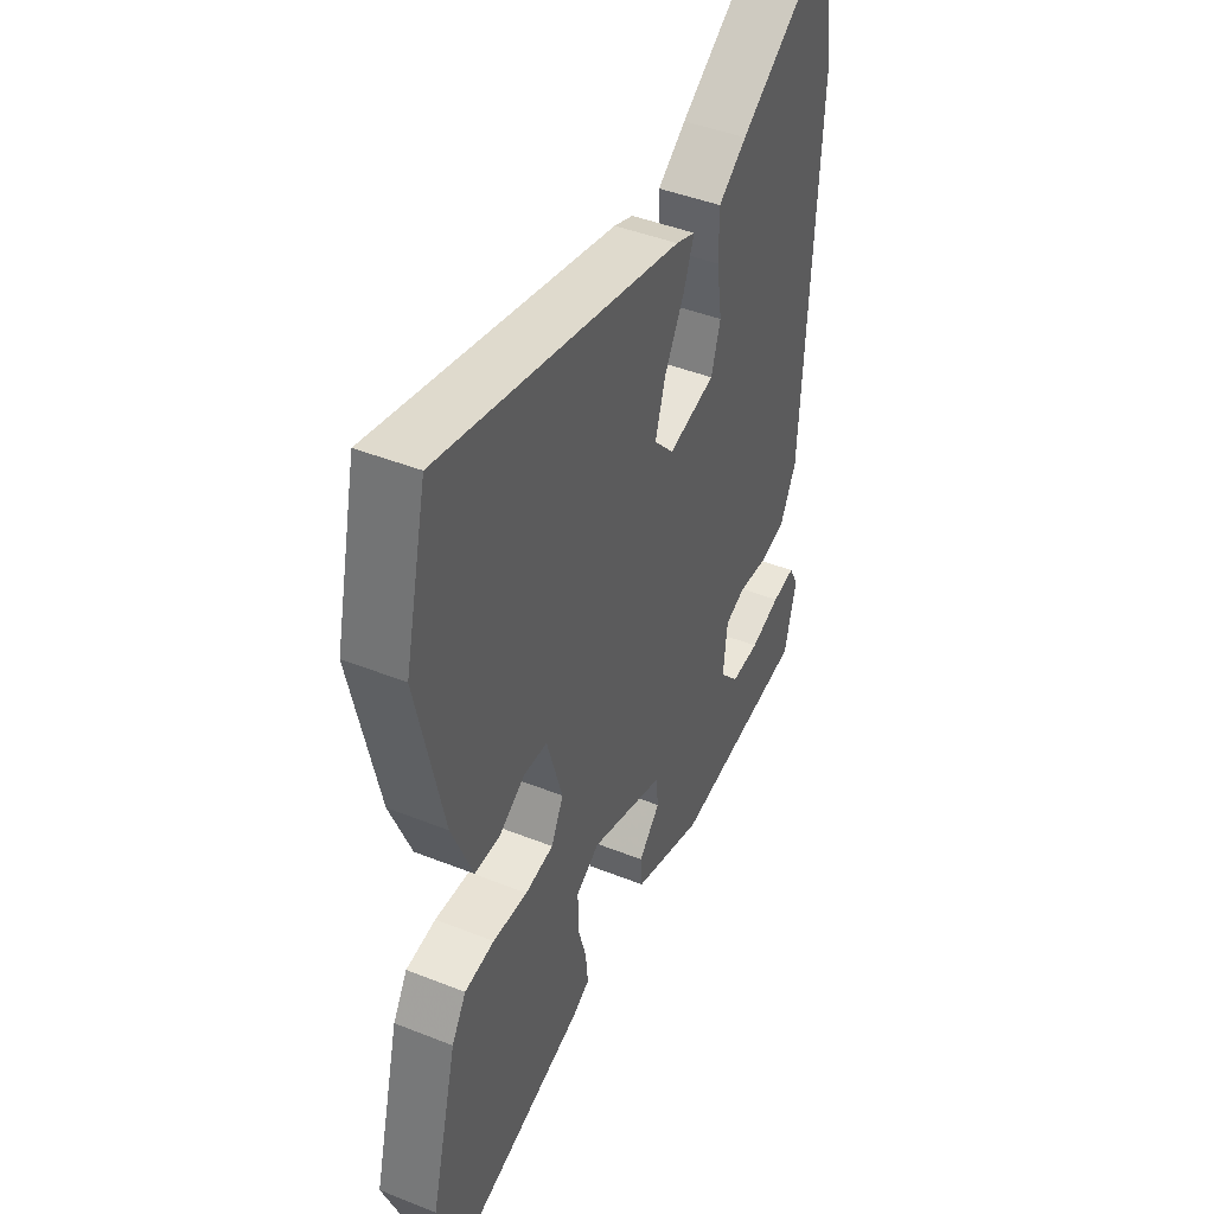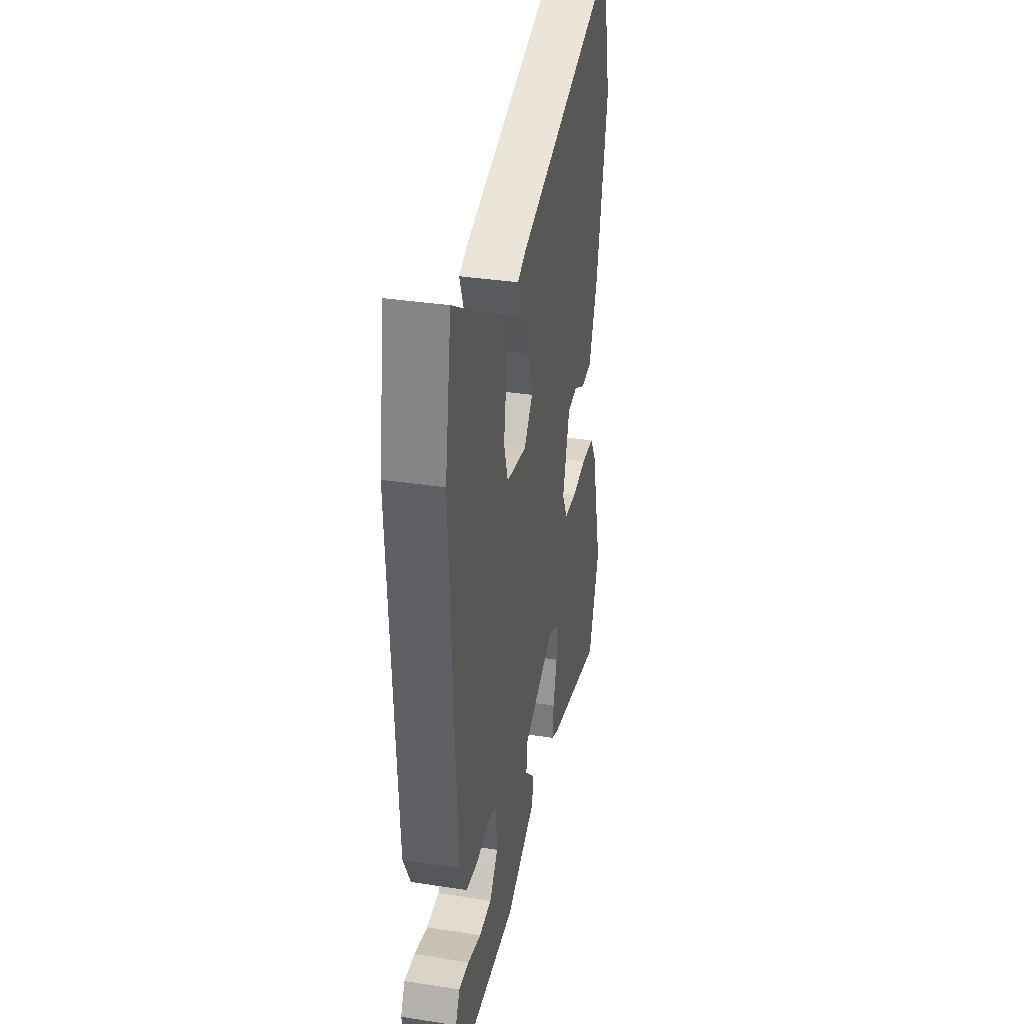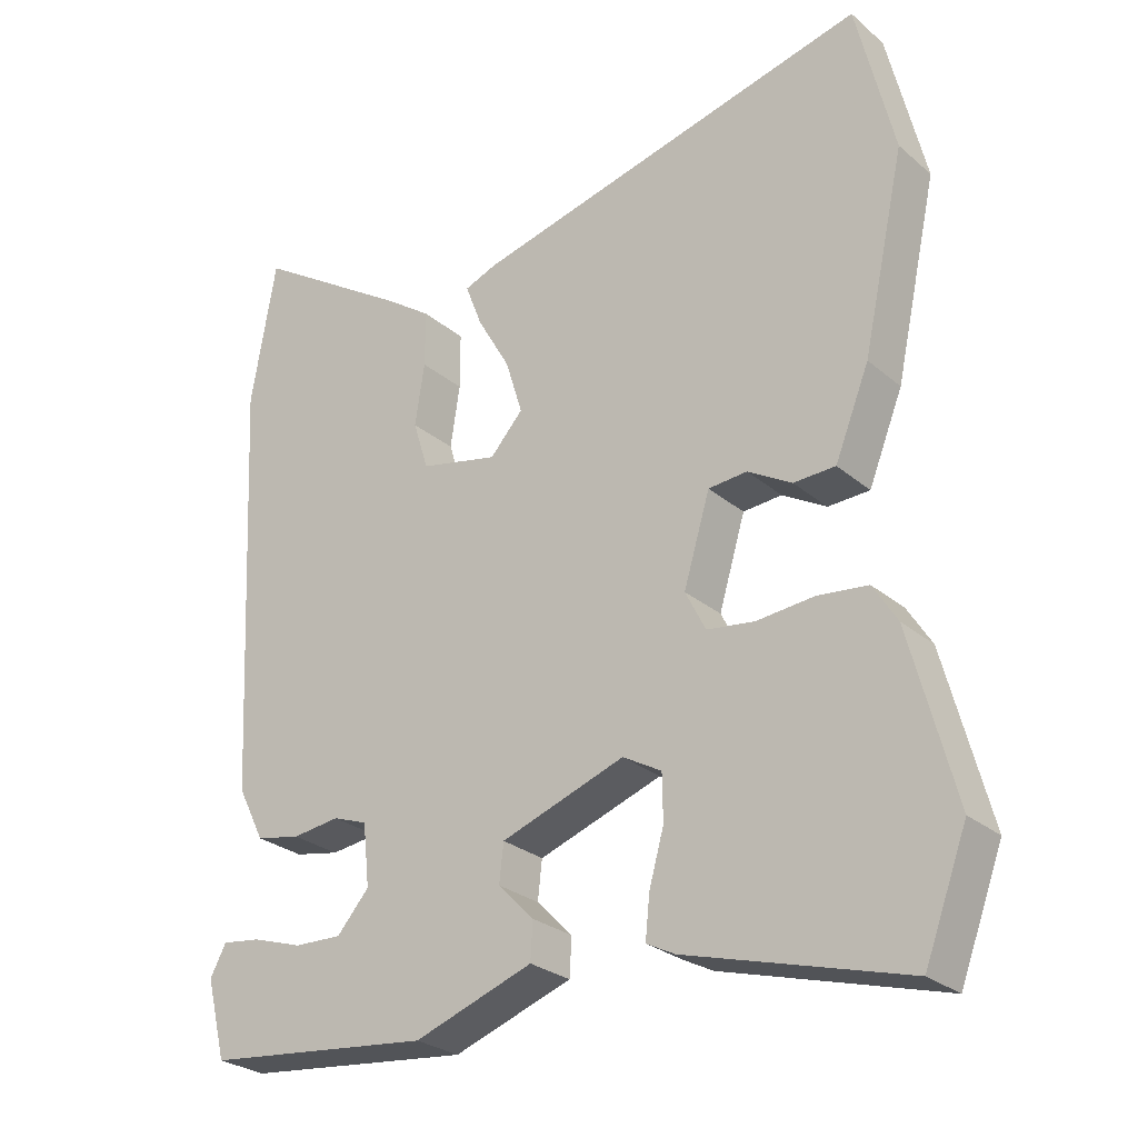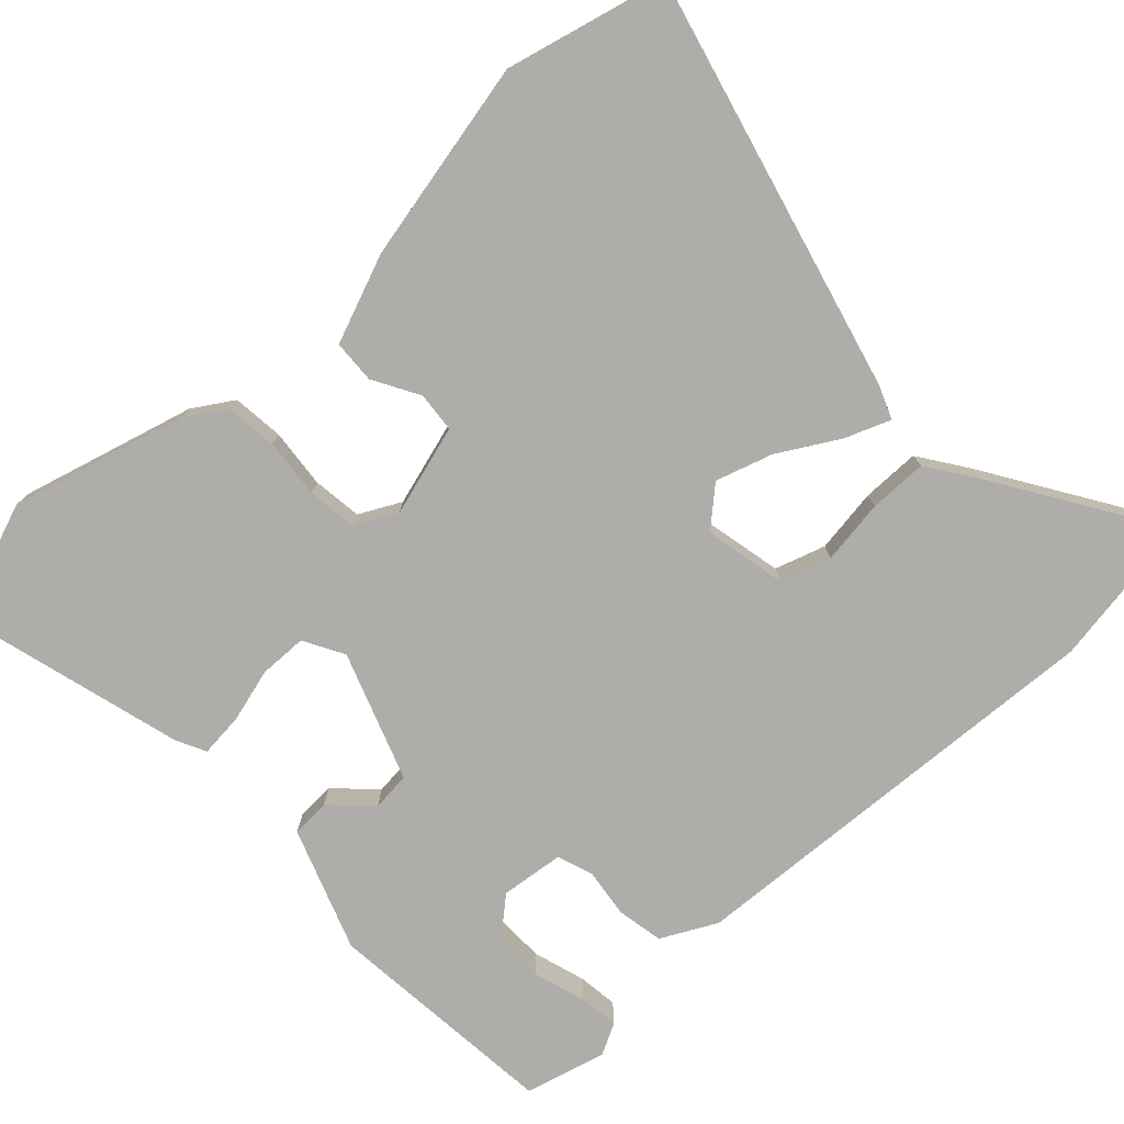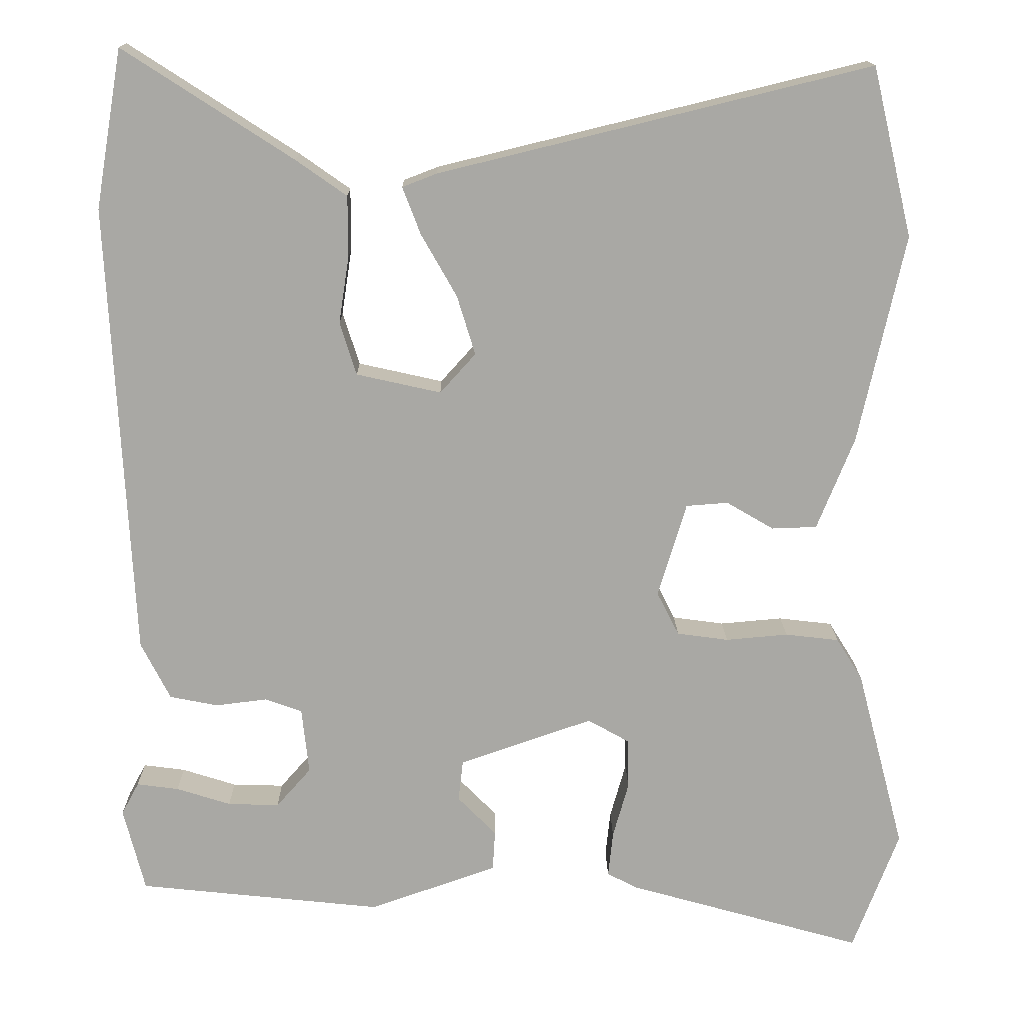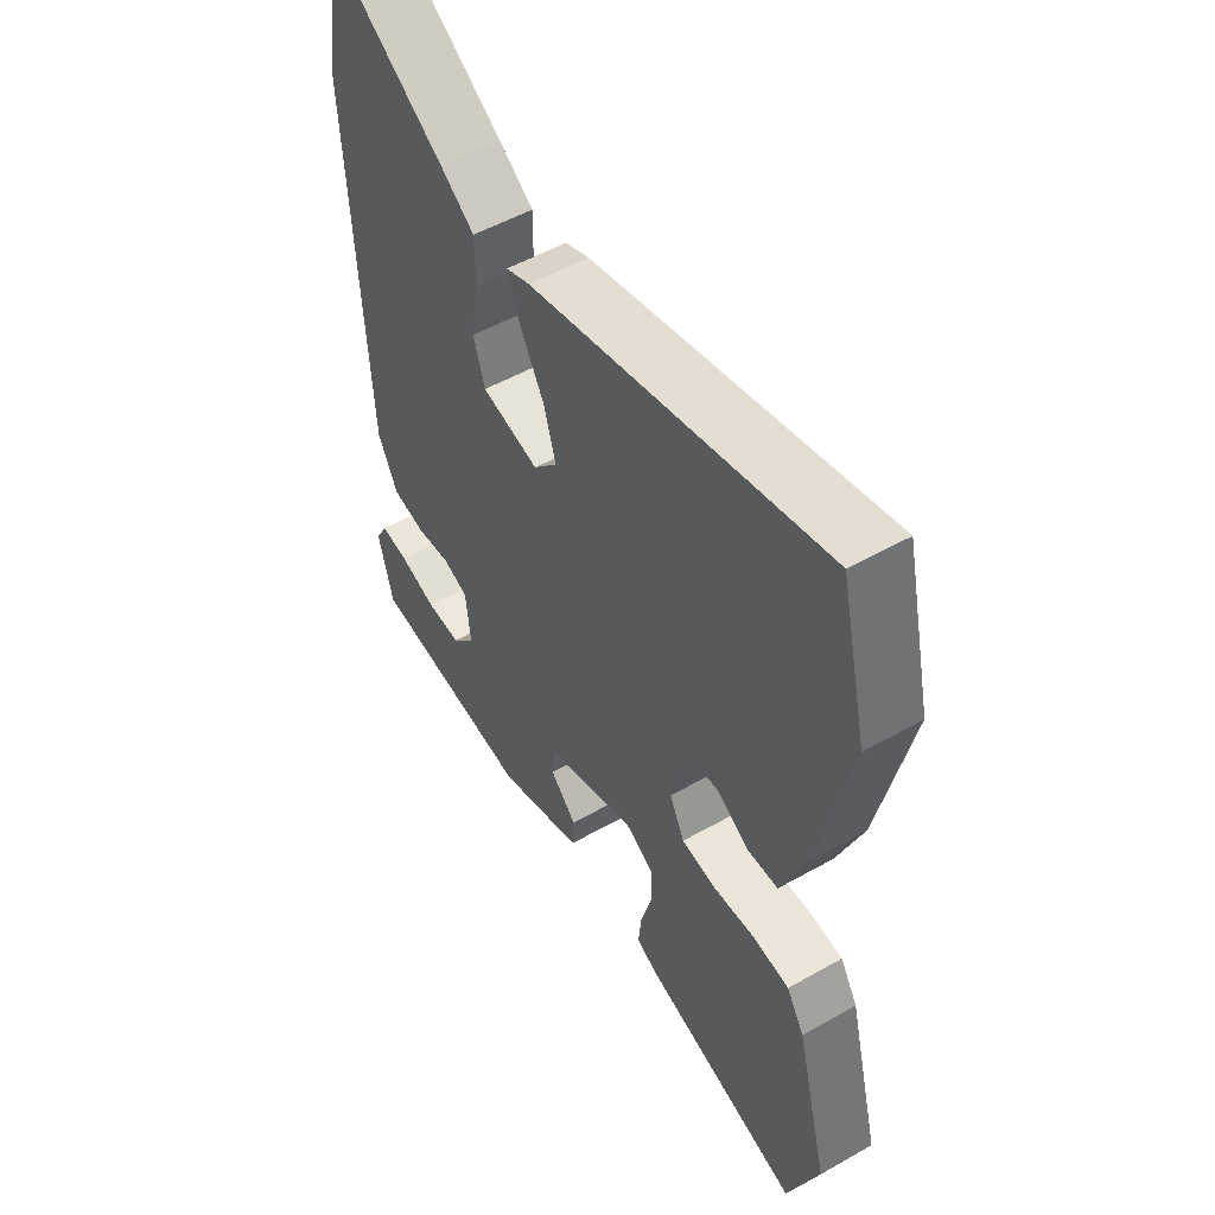
<metadata>
{"format":"obj","ext":"obj","renderer":"f3d","projection":"perspective","resolution":1024,"background":"white","views":[{"elev":44.6,"azim":-65.2,"up":"+Z"},{"elev":35.9,"azim":101.4,"up":"+Z"},{"elev":-27.0,"azim":-142.1,"up":"+Z"},{"elev":-77.2,"azim":-47.5,"up":"+Y"},{"elev":15.2,"azim":179.3,"up":"+Z"},{"elev":52.6,"azim":-121.3,"up":"+Z"}]}
</metadata>
<code>
v -0.517 0.07 0.428
v -0.466 0.07 0.642
v 0.08 0.07 0.509
v 0.124 0.07 0.492
v 0.101 0.07 0.432
v 0.056 0.07 0.353
v 0.033 0.07 0.278
v 0.078 0.07 0.228
v 0.185 0.07 0.252
v 0.206 0.07 0.319
v 0.193 0.07 0.404
v 0.193 0.07 0.481
v 0.257 0.07 0.526
v 0.472 0.07 0.665
v 0.506 0.07 0.465
v 0.477 0.07 -0.112
v 0.44 0.07 -0.185
v 0.379 0.07 -0.197
v 0.314 0.07 -0.189
v 0.267 0.07 -0.206
v 0.258 0.07 -0.29
v 0.302 0.07 -0.34
v 0.367 0.07 -0.338
v 0.436 0.07 -0.316
v 0.489 0.07 -0.309
v 0.511 0.07 -0.35
v 0.484 0.07 -0.457
v 0.174 0.07 -0.49
v 0.012 0.07 -0.433
v 0.009 0.07 -0.382
v 0.058 0.07 -0.332
v 0.052 0.07 -0.28
v -0.117 0.07 -0.221
v -0.17 0.07 -0.251
v -0.171 0.07 -0.314
v -0.151 0.07 -0.385
v -0.145 0.07 -0.443
v -0.184 0.07 -0.463
v -0.482 0.07 -0.547
v -0.54 0.07 -0.393
v -0.479 0.07 -0.162
v -0.446 0.07 -0.109
v -0.378 0.07 -0.101
v -0.299 0.07 -0.108
v -0.234 0.07 -0.099
v -0.206 0.07 -0.044
v -0.242 0.07 0.076
v -0.295 0.07 0.08
v -0.355 0.07 0.045
v -0.412 0.07 0.047
v -0.459 0.07 0.164
v -0.517 0 0.428
v -0.466 0 0.642
v 0.08 0 0.509
v 0.124 0 0.492
v 0.101 0 0.432
v 0.056 0 0.353
v 0.033 0 0.278
v 0.078 0 0.228
v 0.185 0 0.252
v 0.206 0 0.319
v 0.193 0 0.404
v 0.193 0 0.481
v 0.257 0 0.526
v 0.472 0 0.665
v 0.506 0 0.465
v 0.477 0 -0.112
v 0.44 0 -0.185
v 0.379 0 -0.197
v 0.314 0 -0.189
v 0.267 0 -0.206
v 0.258 0 -0.29
v 0.302 0 -0.34
v 0.367 0 -0.338
v 0.436 0 -0.316
v 0.489 0 -0.309
v 0.511 0 -0.35
v 0.484 0 -0.457
v 0.174 0 -0.49
v 0.012 0 -0.433
v 0.009 0 -0.382
v 0.058 0 -0.332
v 0.052 0 -0.28
v -0.117 0 -0.221
v -0.17 0 -0.251
v -0.171 0 -0.314
v -0.151 0 -0.385
v -0.145 0 -0.443
v -0.184 0 -0.463
v -0.482 0 -0.547
v -0.54 0 -0.393
v -0.479 0 -0.162
v -0.446 0 -0.109
v -0.378 0 -0.101
v -0.299 0 -0.108
v -0.234 0 -0.099
v -0.206 0 -0.044
v -0.242 0 0.076
v -0.295 0 0.08
v -0.355 0 0.045
v -0.412 0 0.047
v -0.459 0 0.164
f 4 5 6
f 3 4 6
f 2 3 6
f 1 2 6
f 51 1 6
f 50 51 6
f 49 50 6
f 48 49 6
f 47 48 6 7
f 46 47 7 8
f 45 46 8 9
f 42 43 44
f 41 42 44
f 40 41 44
f 39 40 44
f 38 39 44
f 37 38 44
f 36 37 44
f 35 36 44
f 34 35 44 45
f 33 34 45 9
f 29 30 31
f 28 29 31
f 27 28 31
f 26 27 31
f 23 24 25 26
f 22 23 26
f 22 26 31
f 21 22 31 32
f 17 18 19
f 16 17 19
f 15 16 19
f 14 15 19
f 13 14 19
f 12 13 19
f 11 12 19
f 10 11 19
f 9 10 19 20
f 21 32 33
f 20 21 33
f 9 20 33
f 57 56 55
f 57 55 54
f 57 54 53
f 57 53 52
f 57 52 102
f 57 102 101
f 57 101 100
f 57 100 99
f 58 57 99 98
f 59 58 98 97
f 60 59 97 96
f 95 94 93
f 95 93 92
f 95 92 91
f 95 91 90
f 95 90 89
f 95 89 88
f 95 88 87
f 95 87 86
f 96 95 86 85
f 60 96 85 84
f 82 81 80
f 82 80 79
f 82 79 78
f 82 78 77
f 77 76 75 74
f 77 74 73
f 82 77 73
f 83 82 73 72
f 70 69 68
f 70 68 67
f 70 67 66
f 70 66 65
f 70 65 64
f 70 64 63
f 70 63 62
f 70 62 61
f 71 70 61 60
f 84 83 72
f 84 72 71
f 84 71 60
f 1 52 53 2
f 2 53 54 3
f 3 54 55 4
f 4 55 56 5
f 5 56 57 6
f 6 57 58 7
f 7 58 59 8
f 8 59 60 9
f 9 60 61 10
f 10 61 62 11
f 11 62 63 12
f 12 63 64 13
f 13 64 65 14
f 14 65 66 15
f 15 66 67 16
f 16 67 68 17
f 17 68 69 18
f 18 69 70 19
f 19 70 71 20
f 20 71 72 21
f 21 72 73 22
f 22 73 74 23
f 23 74 75 24
f 24 75 76 25
f 25 76 77 26
f 26 77 78 27
f 27 78 79 28
f 28 79 80 29
f 29 80 81 30
f 30 81 82 31
f 31 82 83 32
f 32 83 84 33
f 33 84 85 34
f 34 85 86 35
f 35 86 87 36
f 36 87 88 37
f 37 88 89 38
f 38 89 90 39
f 39 90 91 40
f 40 91 92 41
f 41 92 93 42
f 42 93 94 43
f 43 94 95 44
f 44 95 96 45
f 45 96 97 46
f 46 97 98 47
f 47 98 99 48
f 48 99 100 49
f 49 100 101 50
f 50 101 102 51
f 51 102 52 1

</code>
